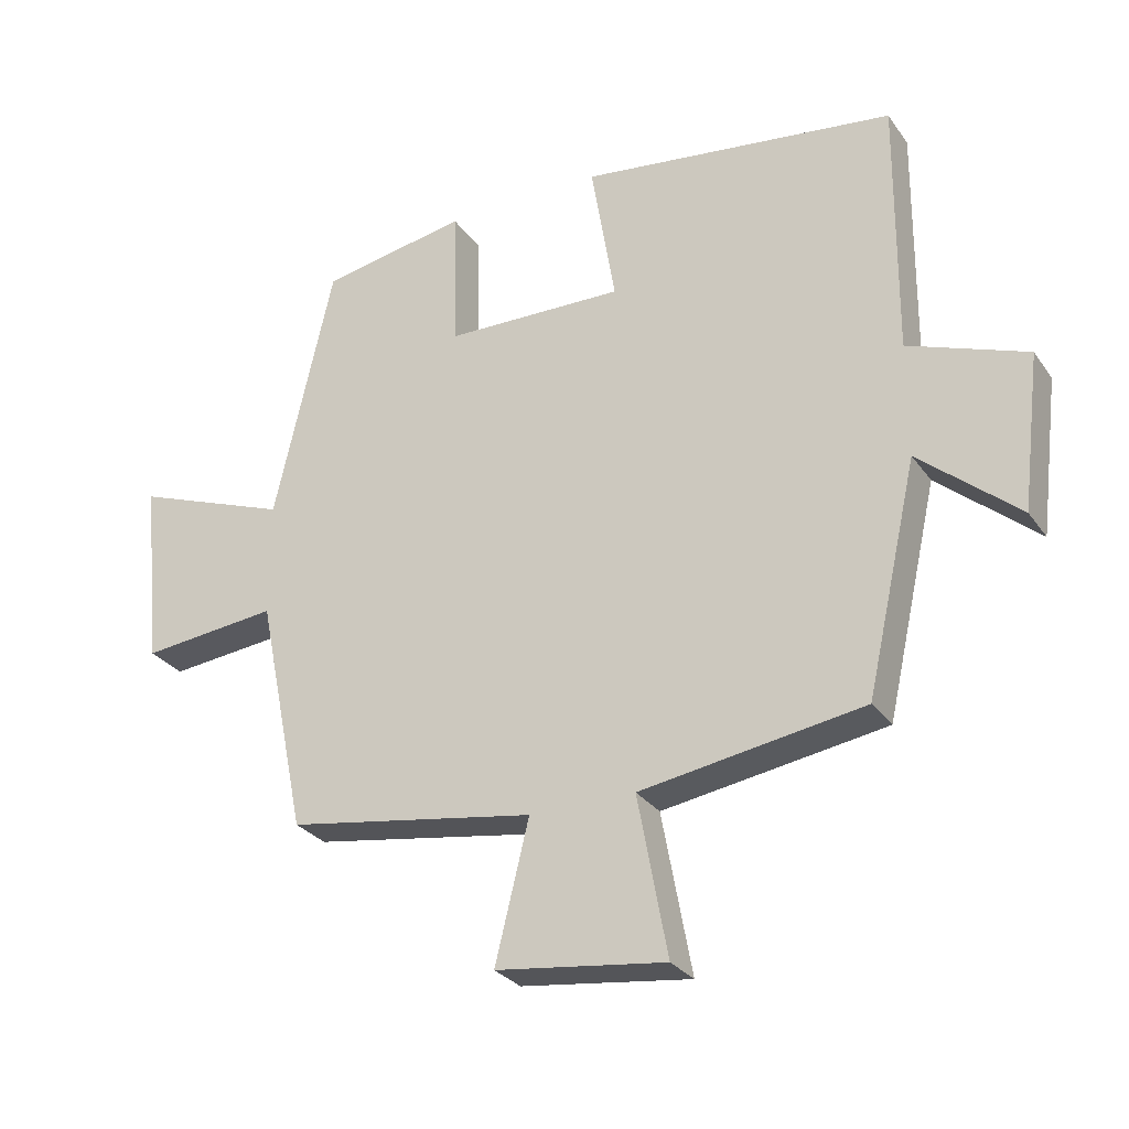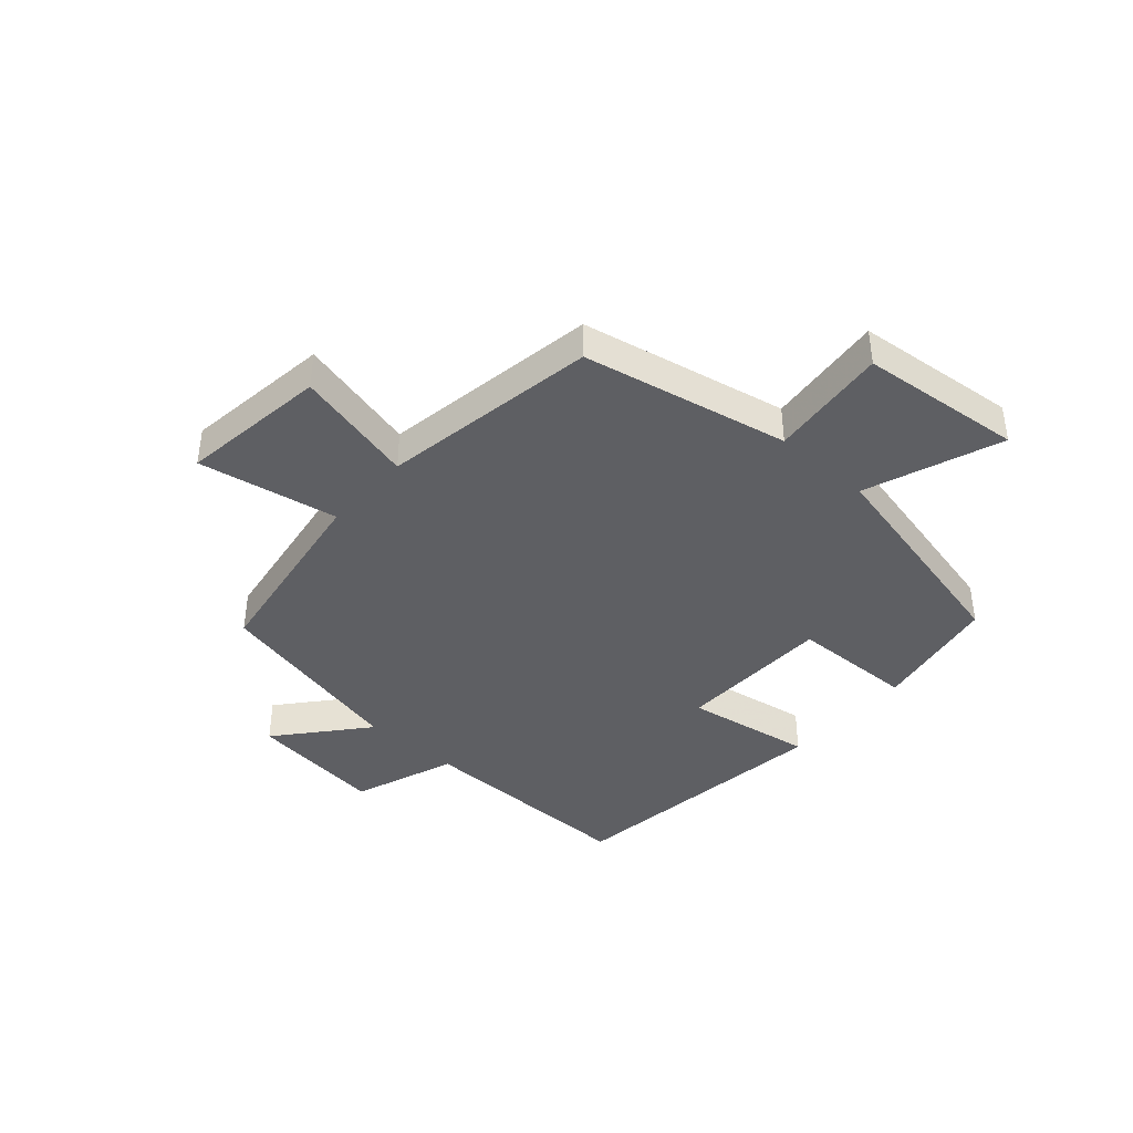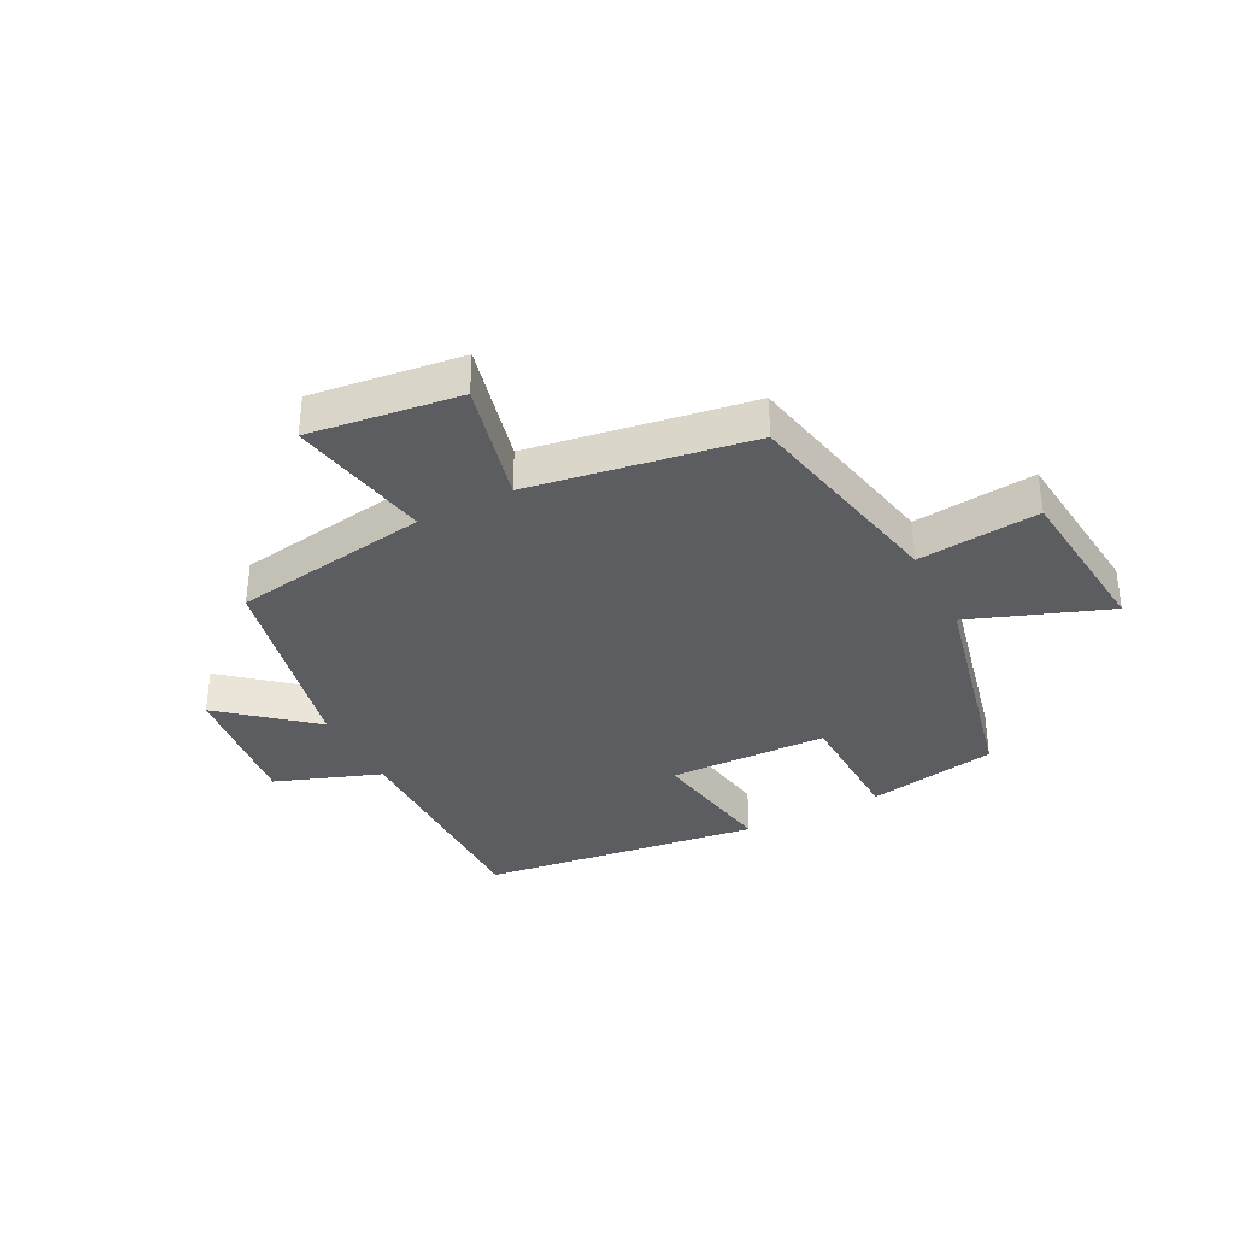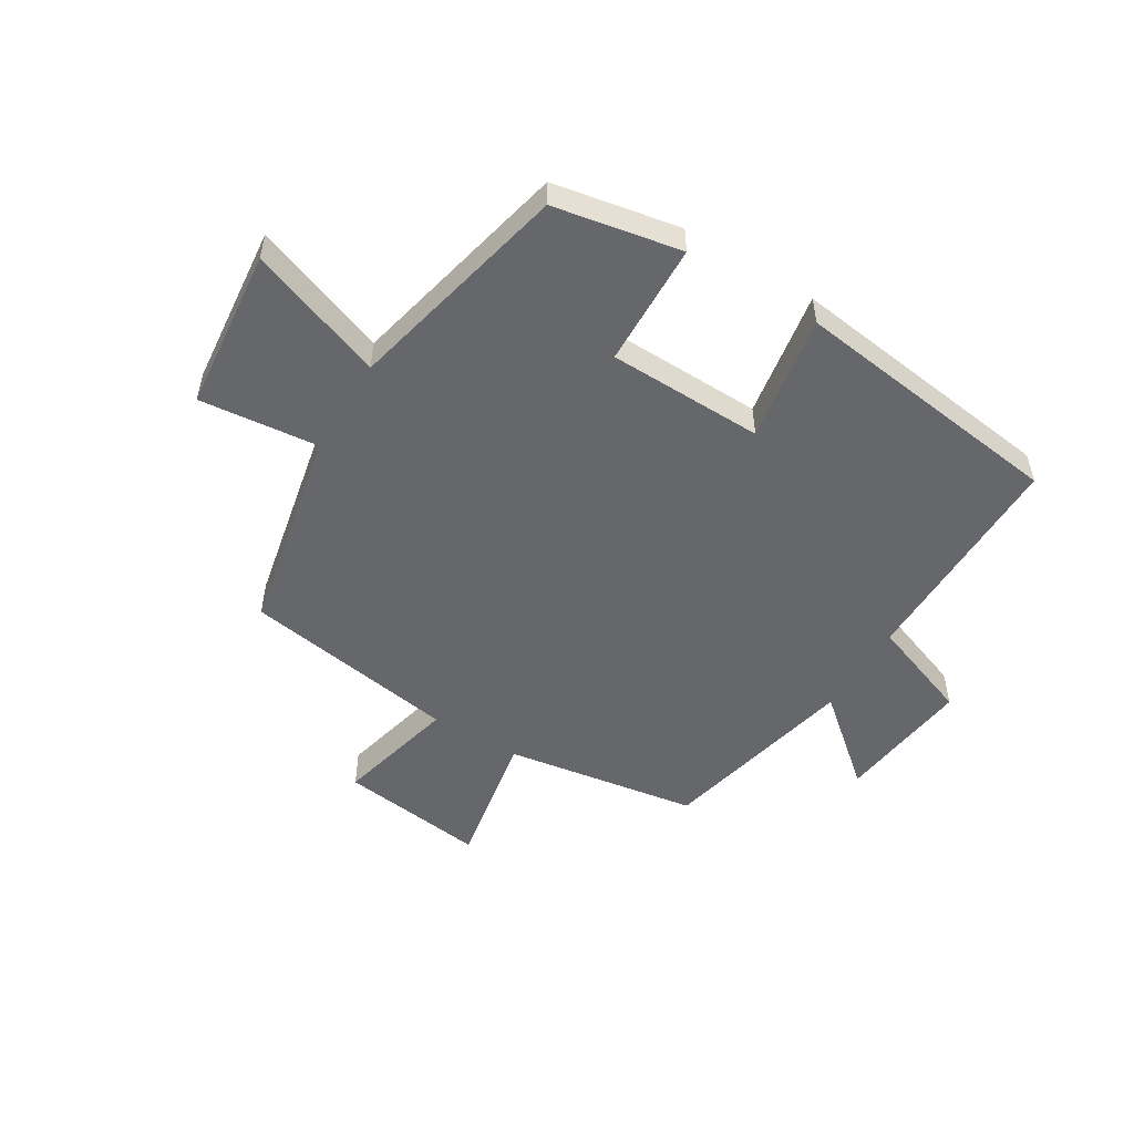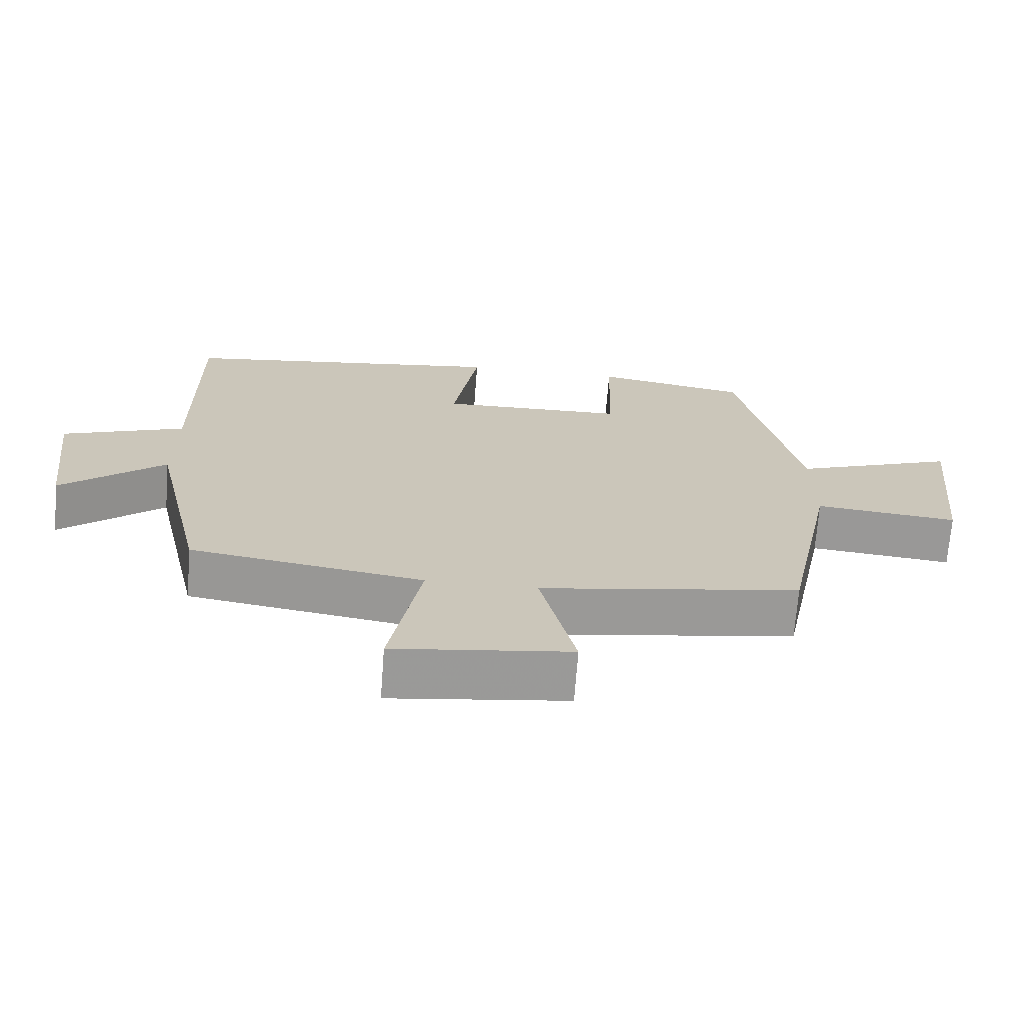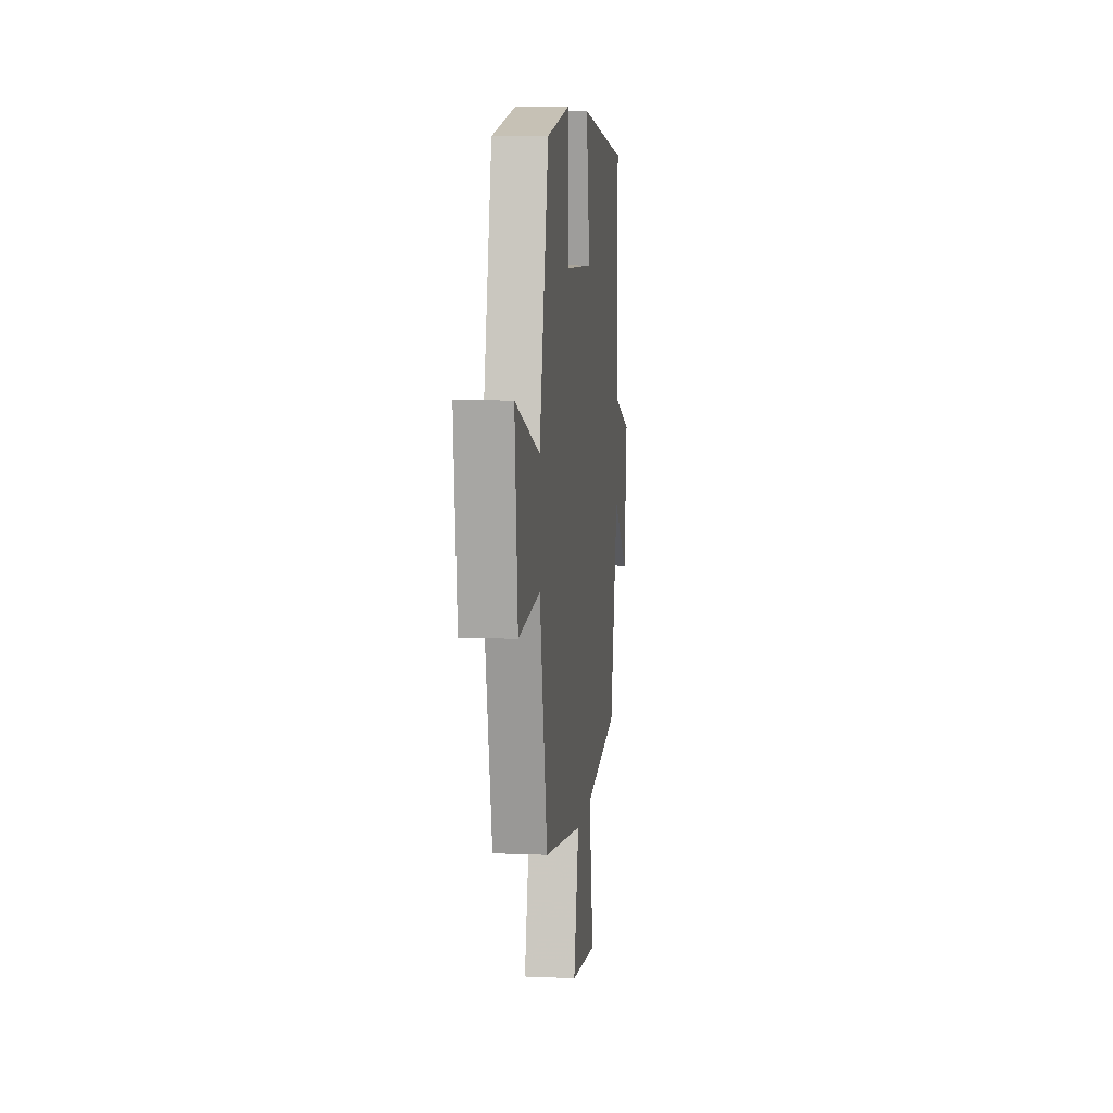
<metadata>
{"format":"obj","ext":"obj","renderer":"f3d","projection":"perspective","resolution":1024,"background":"white","views":[{"elev":-28.5,"azim":28.2,"up":"+Z"},{"elev":-40.8,"azim":-131.6,"up":"+Y"},{"elev":-35.4,"azim":-152.7,"up":"+Y"},{"elev":-52.0,"azim":-31.3,"up":"+Y"},{"elev":-69.3,"azim":175.7,"up":"+Z"},{"elev":8.6,"azim":-83.3,"up":"+Z"}]}
</metadata>
<code>
v -0.428 0.07 -0.441
v -0.5 0.07 -0.091
v -0.702 0.07 -0.112
v -0.73 0.07 0.164
v -0.5 0.07 0.079
v -0.413 0.07 0.46
v -0.197 0.07 0.5
v -0.191 0.07 0.29
v 0.073 0.07 0.284
v 0.037 0.07 0.5
v 0.503 0.07 0.44
v 0.5 0.07 0.059
v 0.675 0.07 -0.005
v 0.647 0.07 -0.235
v 0.5 0.07 -0.111
v 0.424 0.07 -0.448
v 0.095 0.07 -0.5
v 0.139 0.07 -0.737
v -0.111 0.07 -0.705
v -0.061 0.07 -0.5
v -0.428 0 -0.441
v -0.5 0 -0.091
v -0.702 0 -0.112
v -0.73 0 0.164
v -0.5 0 0.079
v -0.413 0 0.46
v -0.197 0 0.5
v -0.191 0 0.29
v 0.073 0 0.284
v 0.037 0 0.5
v 0.503 0 0.44
v 0.5 0 0.059
v 0.675 0 -0.005
v 0.647 0 -0.235
v 0.5 0 -0.111
v 0.424 0 -0.448
v 0.095 0 -0.5
v 0.139 0 -0.737
v -0.111 0 -0.705
v -0.061 0 -0.5
f 17 18 19 20
f 20 1 2
f 17 20 2
f 16 17 2
f 15 16 2
f 12 13 14 15
f 12 15 2
f 9 10 11 12
f 12 2 3
f 9 12 3
f 8 9 3
f 5 6 7 8
f 5 8 3
f 3 4 5
f 40 39 38 37
f 22 21 40
f 22 40 37
f 22 37 36
f 22 36 35
f 35 34 33 32
f 22 35 32
f 32 31 30 29
f 23 22 32
f 23 32 29
f 23 29 28
f 28 27 26 25
f 23 28 25
f 25 24 23
f 1 21 22 2
f 2 22 23 3
f 3 23 24 4
f 4 24 25 5
f 5 25 26 6
f 6 26 27 7
f 7 27 28 8
f 8 28 29 9
f 9 29 30 10
f 10 30 31 11
f 11 31 32 12
f 12 32 33 13
f 13 33 34 14
f 14 34 35 15
f 15 35 36 16
f 16 36 37 17
f 17 37 38 18
f 18 38 39 19
f 19 39 40 20
f 20 40 21 1

</code>
